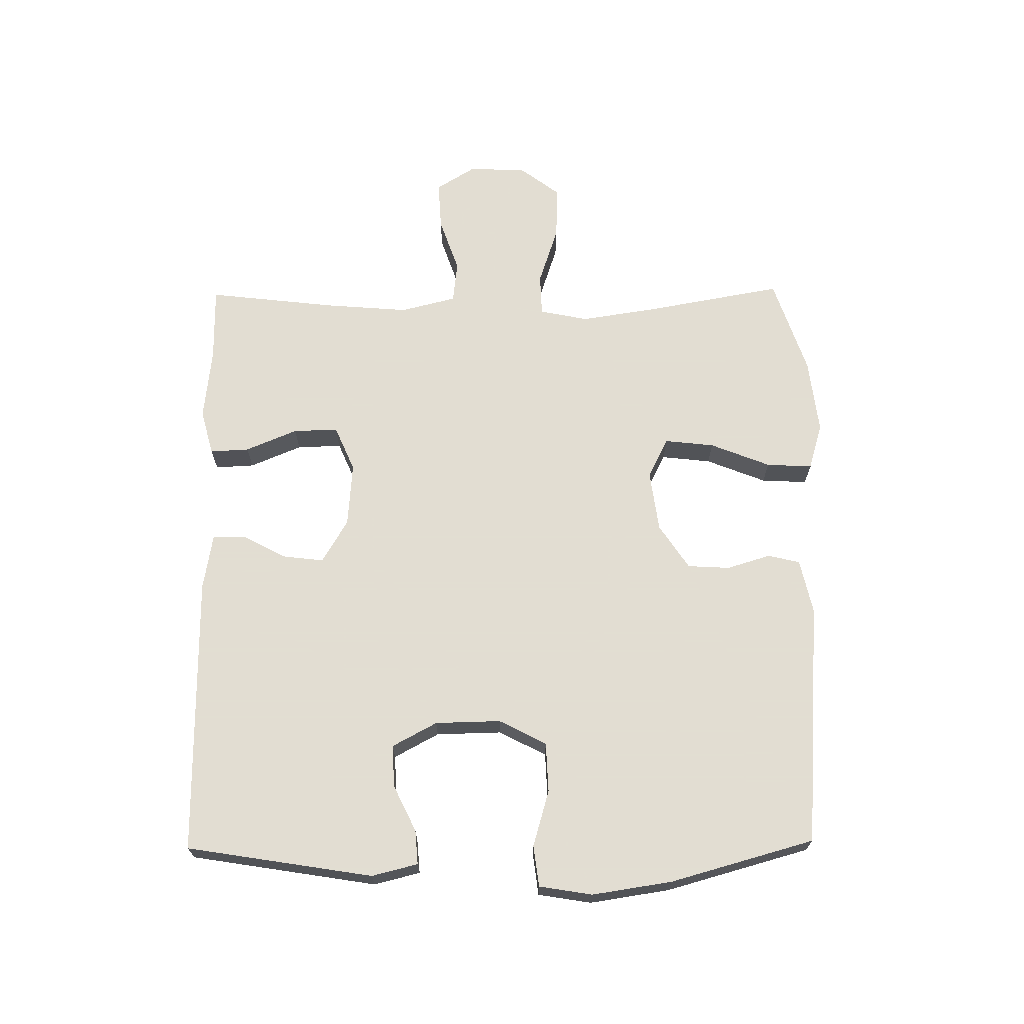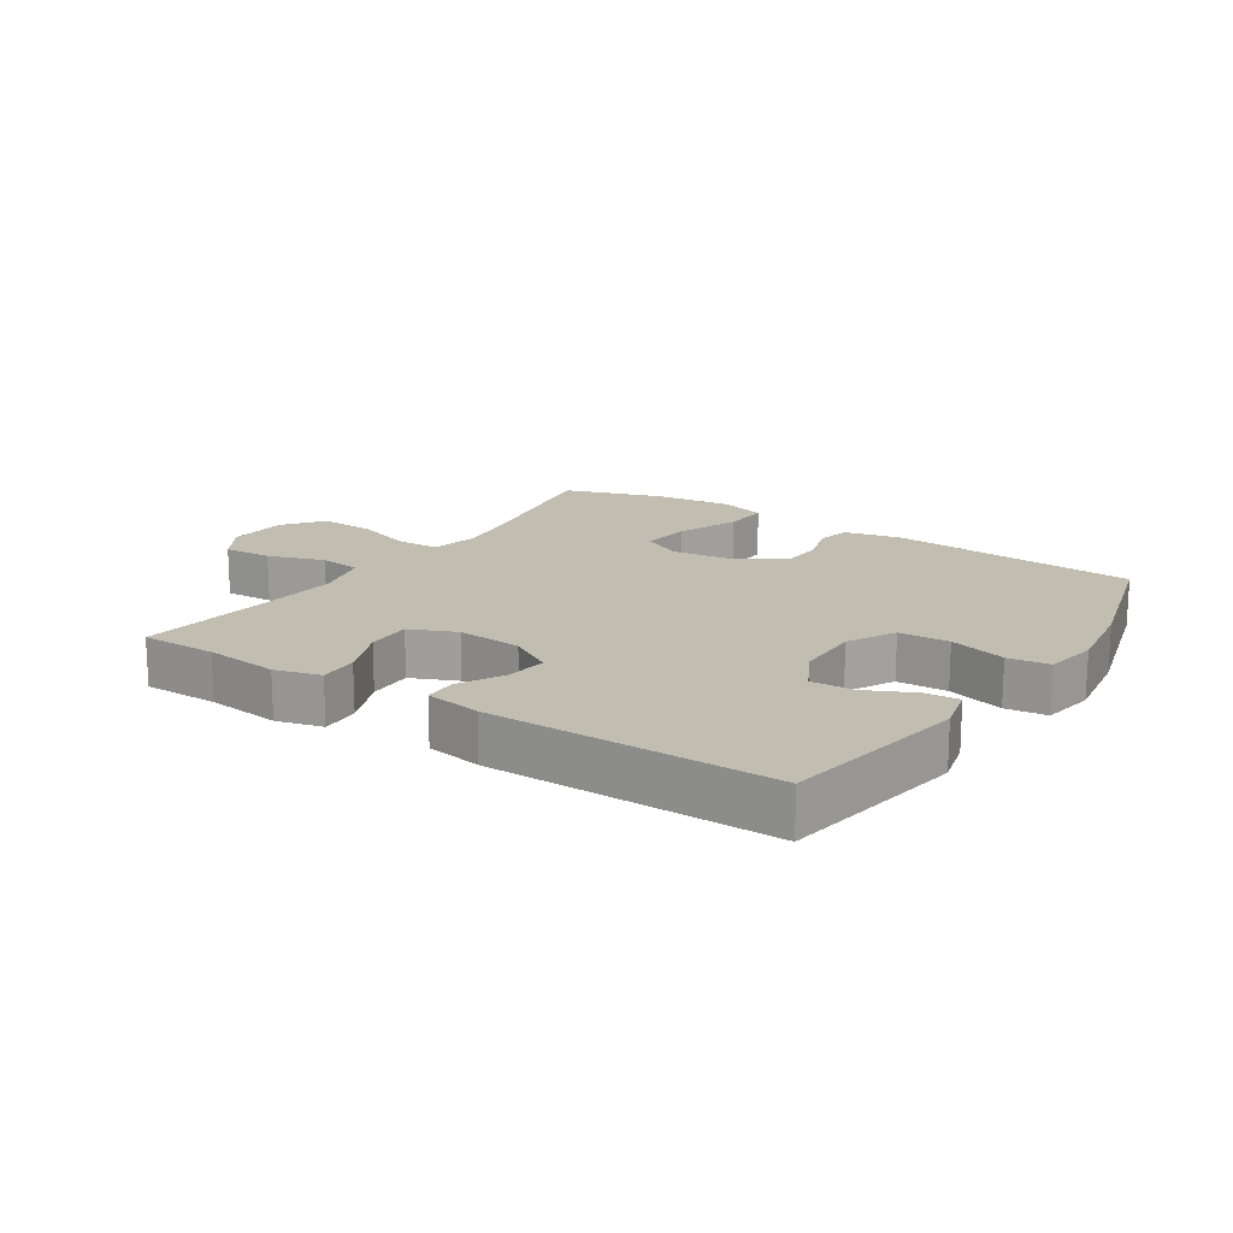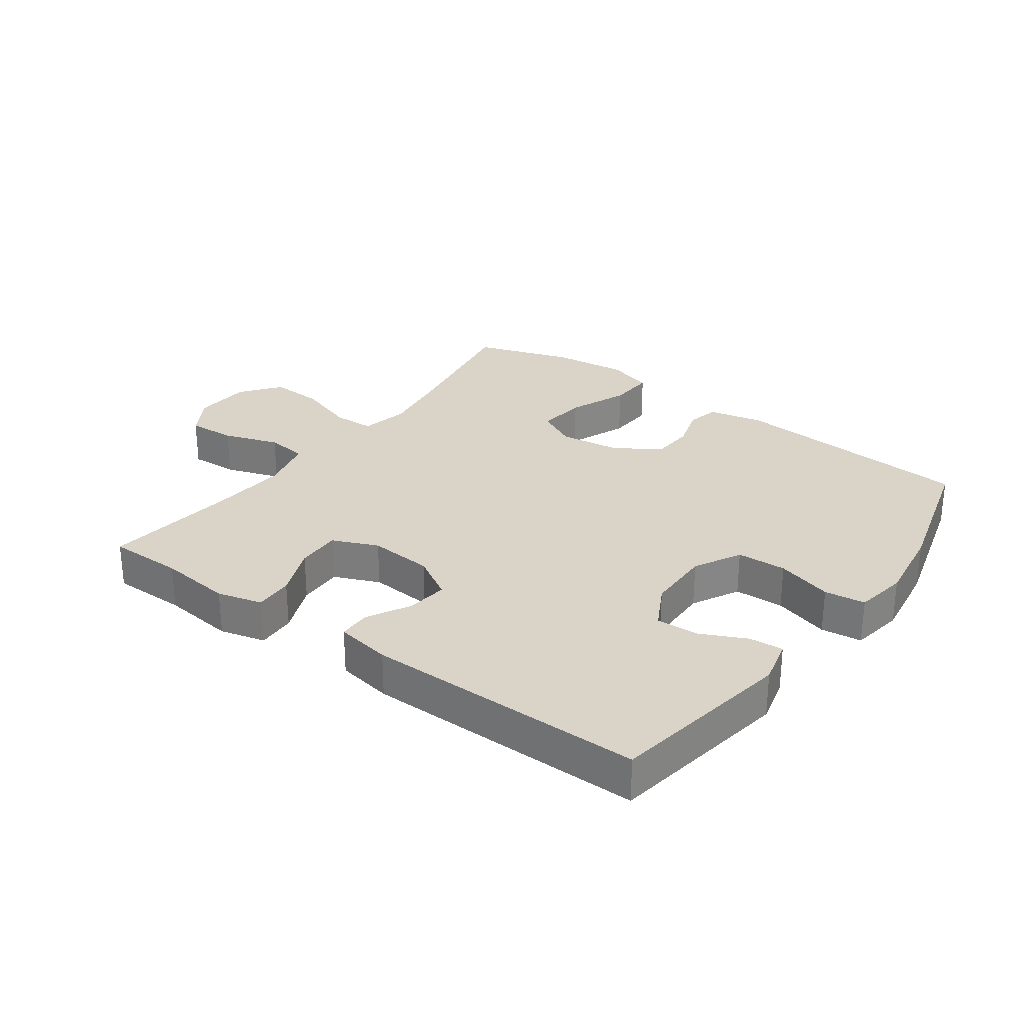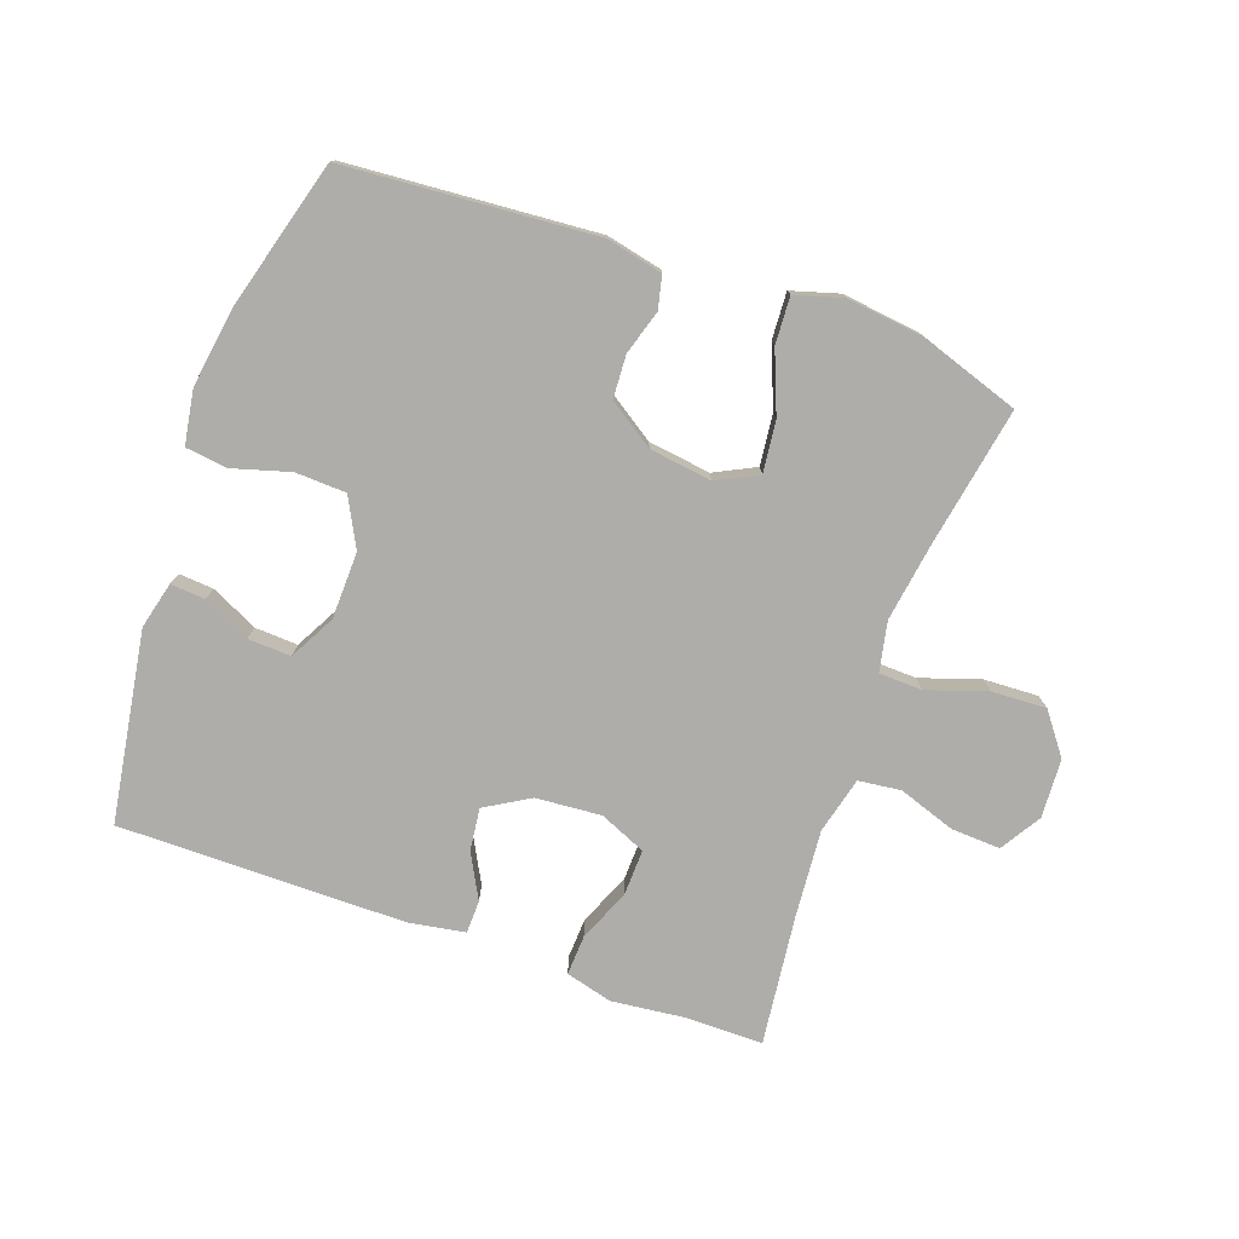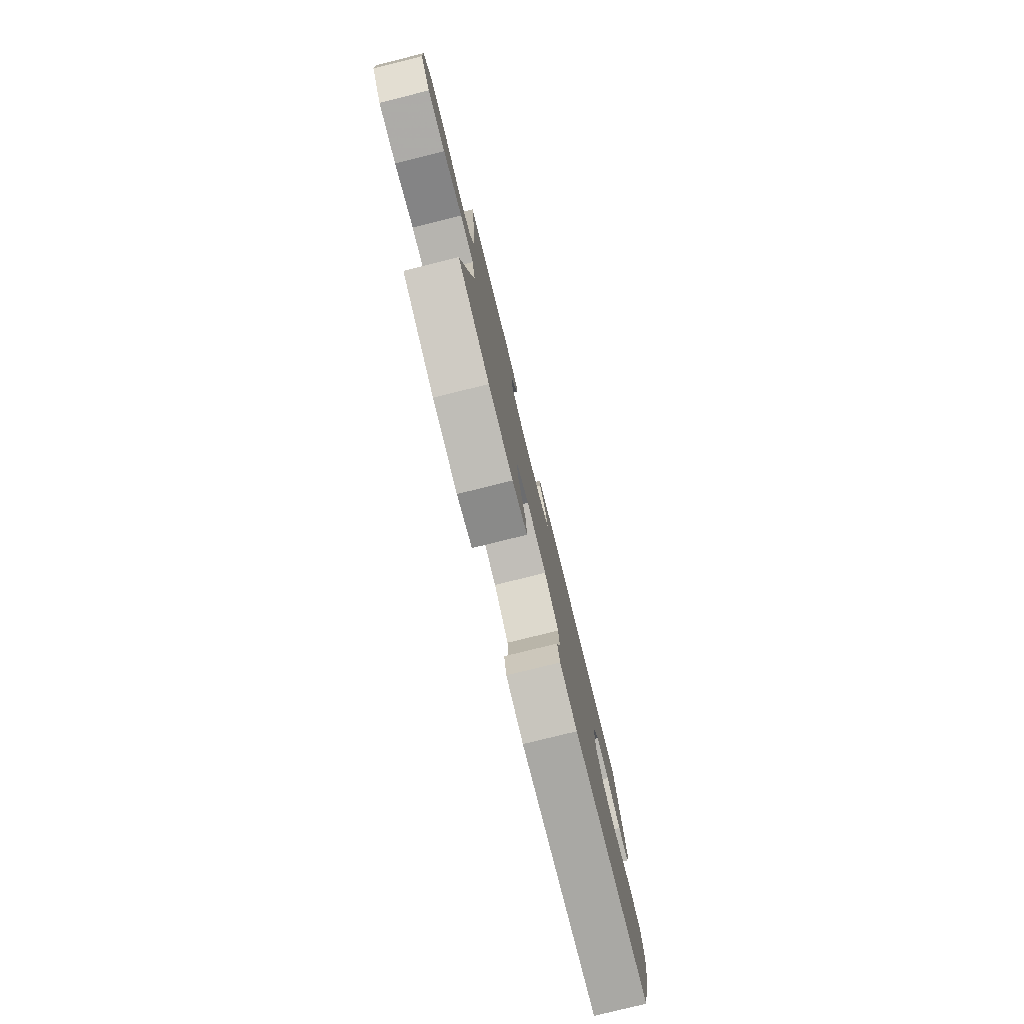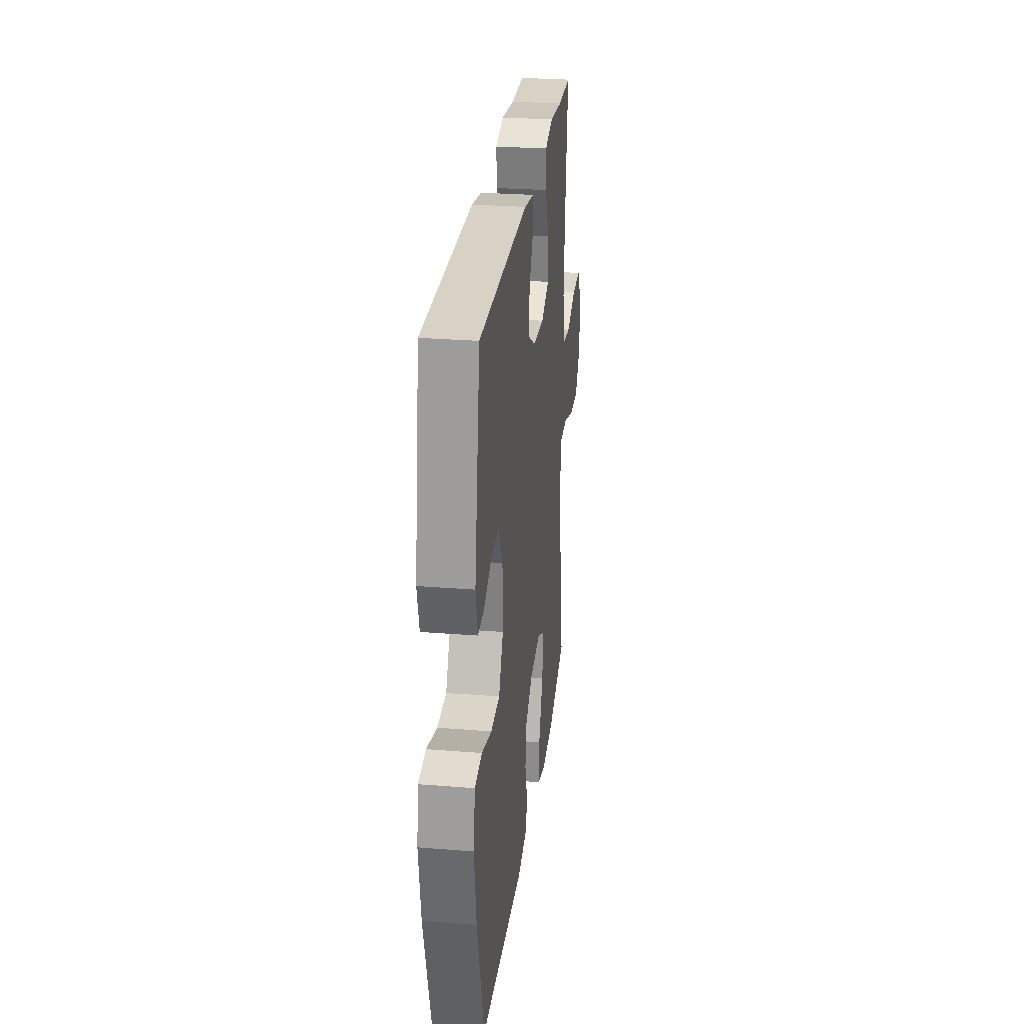
<metadata>
{"format":"obj","ext":"obj","renderer":"f3d","projection":"perspective","resolution":1024,"background":"white","views":[{"elev":68.1,"azim":89.3,"up":"+Y"},{"elev":16.8,"azim":33.4,"up":"+Y"},{"elev":28.7,"azim":36.1,"up":"+Y"},{"elev":-77.2,"azim":160.3,"up":"+Y"},{"elev":-79.1,"azim":-76.1,"up":"+Z"},{"elev":27.7,"azim":97.0,"up":"+Z"}]}
</metadata>
<code>
v -0.5 0.07 0.5
v -0.381 0.07 0.5
v -0.265 0.07 0.513
v -0.193 0.07 0.494
v -0.196 0.07 0.432
v -0.23 0.07 0.35
v -0.232 0.07 0.279
v -0.16 0.07 0.248
v -0.058 0.07 0.256
v 0.011 0.07 0.297
v 0.003 0.07 0.363
v -0.034 0.07 0.432
v -0.033 0.07 0.483
v 0.055 0.07 0.498
v 0.5 0.07 0.5
v 0.548 0.07 0.205
v 0.53 0.07 0.132
v 0.476 0.07 0.136
v 0.403 0.07 0.171
v 0.336 0.07 0.174
v 0.298 0.07 0.103
v 0.296 0.07 -0.001
v 0.335 0.07 -0.076
v 0.414 0.07 -0.079
v 0.503 0.07 -0.053
v 0.568 0.07 -0.061
v 0.582 0.07 -0.145
v 0.563 0.07 -0.272
v 0.5 0.07 -0.5
v 0.111 0.07 -0.53
v 0.024 0.07 -0.511
v 0.012 0.07 -0.46
v 0.033 0.07 -0.391
v 0.029 0.07 -0.324
v -0.042 0.07 -0.277
v -0.139 0.07 -0.264
v -0.203 0.07 -0.296
v -0.194 0.07 -0.375
v -0.156 0.07 -0.47
v -0.152 0.07 -0.543
v -0.226 0.07 -0.565
v -0.346 0.07 -0.551
v -0.5 0.07 -0.5
v -0.461 0.07 -0.281
v -0.443 0.07 -0.161
v -0.459 0.07 -0.084
v -0.526 0.07 -0.082
v -0.619 0.07 -0.113
v -0.704 0.07 -0.117
v -0.752 0.07 -0.054
v -0.757 0.07 0.038
v -0.718 0.07 0.101
v -0.641 0.07 0.097
v -0.553 0.07 0.067
v -0.487 0.07 0.075
v -0.465 0.07 0.163
v -0.476 0.07 0.296
v -0.5 0 0.5
v -0.381 0 0.5
v -0.265 0 0.513
v -0.193 0 0.494
v -0.196 0 0.432
v -0.23 0 0.35
v -0.232 0 0.279
v -0.16 0 0.248
v -0.058 0 0.256
v 0.011 0 0.297
v 0.003 0 0.363
v -0.034 0 0.432
v -0.033 0 0.483
v 0.055 0 0.498
v 0.5 0 0.5
v 0.548 0 0.205
v 0.53 0 0.132
v 0.476 0 0.136
v 0.403 0 0.171
v 0.336 0 0.174
v 0.298 0 0.103
v 0.296 0 -0.001
v 0.335 0 -0.076
v 0.414 0 -0.079
v 0.503 0 -0.053
v 0.568 0 -0.061
v 0.582 0 -0.145
v 0.563 0 -0.272
v 0.5 0 -0.5
v 0.111 0 -0.53
v 0.024 0 -0.511
v 0.012 0 -0.46
v 0.033 0 -0.391
v 0.029 0 -0.324
v -0.042 0 -0.277
v -0.139 0 -0.264
v -0.203 0 -0.296
v -0.194 0 -0.375
v -0.156 0 -0.47
v -0.152 0 -0.543
v -0.226 0 -0.565
v -0.346 0 -0.551
v -0.5 0 -0.5
v -0.461 0 -0.281
v -0.443 0 -0.161
v -0.459 0 -0.084
v -0.526 0 -0.082
v -0.619 0 -0.113
v -0.704 0 -0.117
v -0.752 0 -0.054
v -0.757 0 0.038
v -0.718 0 0.101
v -0.641 0 0.097
v -0.553 0 0.067
v -0.487 0 0.075
v -0.465 0 0.163
v -0.476 0 0.296
f 51 52 53 54
f 51 54 55
f 50 51 55
f 47 48 49 50
f 46 47 50 55
f 45 46 55 56
f 41 42 43 44
f 41 44 45
f 38 39 40 41
f 37 38 41 45
f 36 37 45 56
f 30 31 32 33
f 30 33 34
f 29 30 34
f 28 29 34 35
f 24 25 26 27
f 23 24 27 28
f 16 17 18 19
f 16 19 20
f 15 16 20
f 14 15 20 21
f 11 12 13 14
f 10 11 14 21
f 3 4 5 6
f 2 3 6 7
f 57 1 2 7
f 56 57 7 8
f 36 56 8 9
f 23 28 35 36
f 22 23 36 9
f 9 10 21 22
f 111 110 109 108
f 112 111 108
f 112 108 107
f 107 106 105 104
f 112 107 104 103
f 113 112 103 102
f 101 100 99 98
f 102 101 98
f 98 97 96 95
f 102 98 95 94
f 113 102 94 93
f 90 89 88 87
f 91 90 87
f 91 87 86
f 92 91 86 85
f 84 83 82 81
f 85 84 81 80
f 76 75 74 73
f 77 76 73
f 77 73 72
f 78 77 72 71
f 71 70 69 68
f 78 71 68 67
f 63 62 61 60
f 64 63 60 59
f 64 59 58 114
f 65 64 114 113
f 66 65 113 93
f 93 92 85 80
f 66 93 80 79
f 79 78 67 66
f 1 58 59 2
f 2 59 60 3
f 3 60 61 4
f 4 61 62 5
f 5 62 63 6
f 6 63 64 7
f 7 64 65 8
f 8 65 66 9
f 9 66 67 10
f 10 67 68 11
f 11 68 69 12
f 12 69 70 13
f 13 70 71 14
f 14 71 72 15
f 15 72 73 16
f 16 73 74 17
f 17 74 75 18
f 18 75 76 19
f 19 76 77 20
f 20 77 78 21
f 21 78 79 22
f 22 79 80 23
f 23 80 81 24
f 24 81 82 25
f 25 82 83 26
f 26 83 84 27
f 27 84 85 28
f 28 85 86 29
f 29 86 87 30
f 30 87 88 31
f 31 88 89 32
f 32 89 90 33
f 33 90 91 34
f 34 91 92 35
f 35 92 93 36
f 36 93 94 37
f 37 94 95 38
f 38 95 96 39
f 39 96 97 40
f 40 97 98 41
f 41 98 99 42
f 42 99 100 43
f 43 100 101 44
f 44 101 102 45
f 45 102 103 46
f 46 103 104 47
f 47 104 105 48
f 48 105 106 49
f 49 106 107 50
f 50 107 108 51
f 51 108 109 52
f 52 109 110 53
f 53 110 111 54
f 54 111 112 55
f 55 112 113 56
f 56 113 114 57
f 57 114 58 1

</code>
